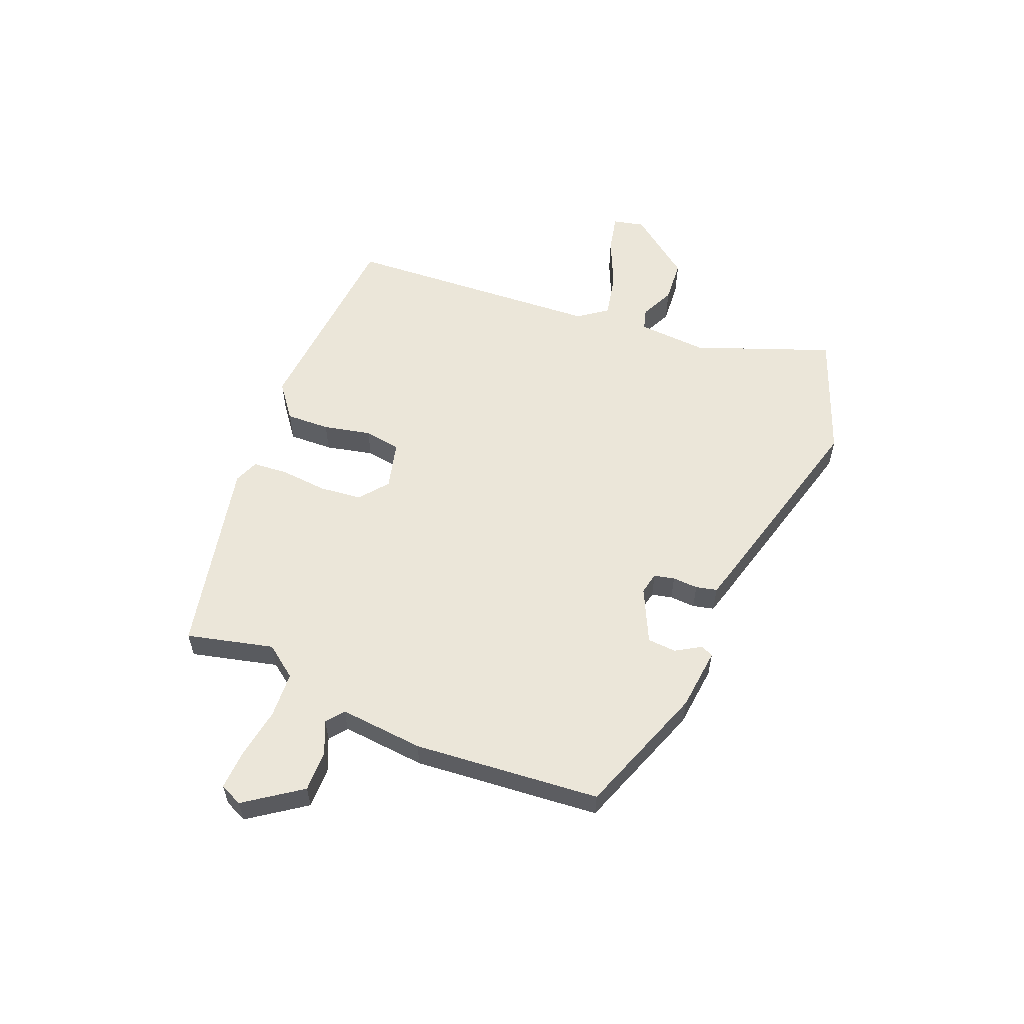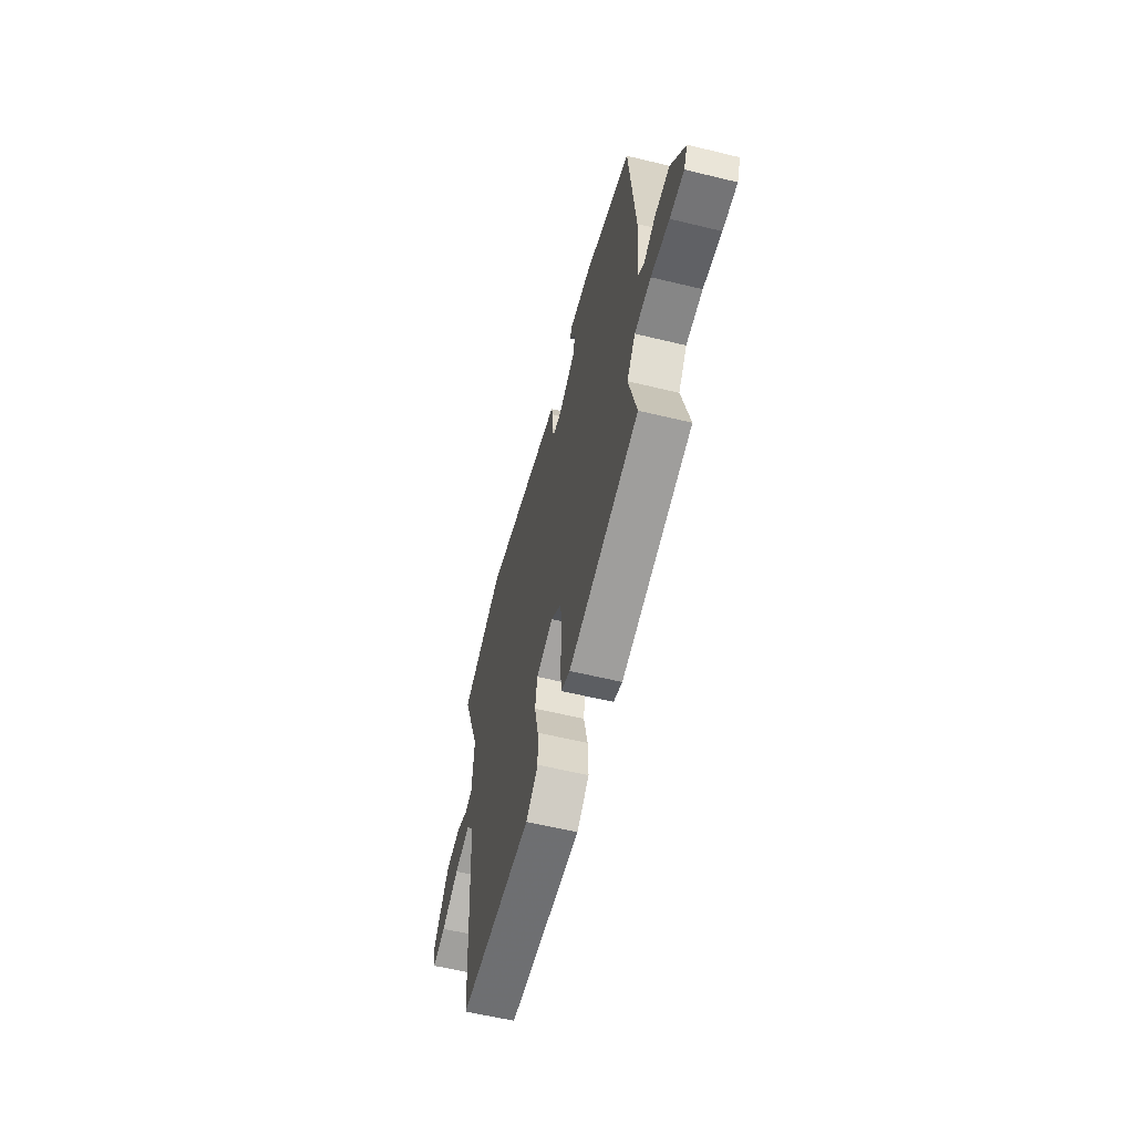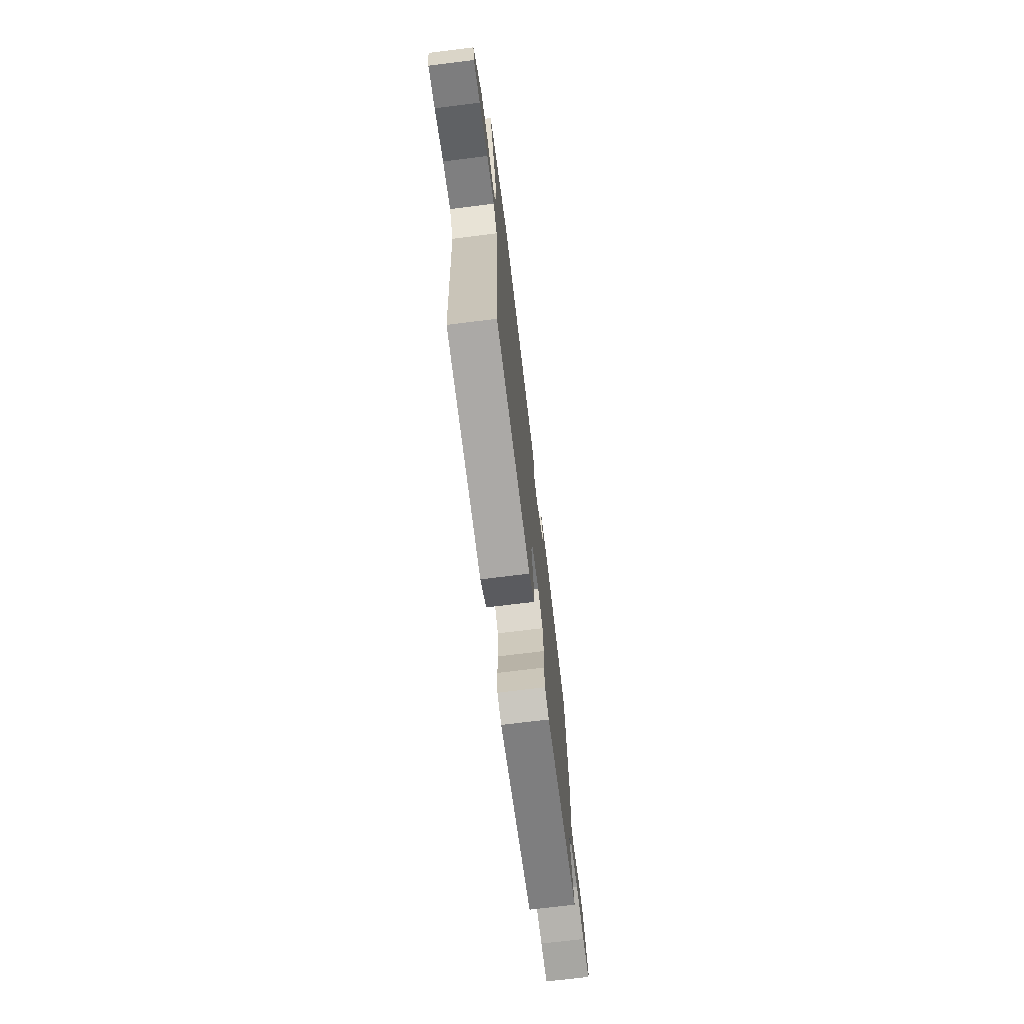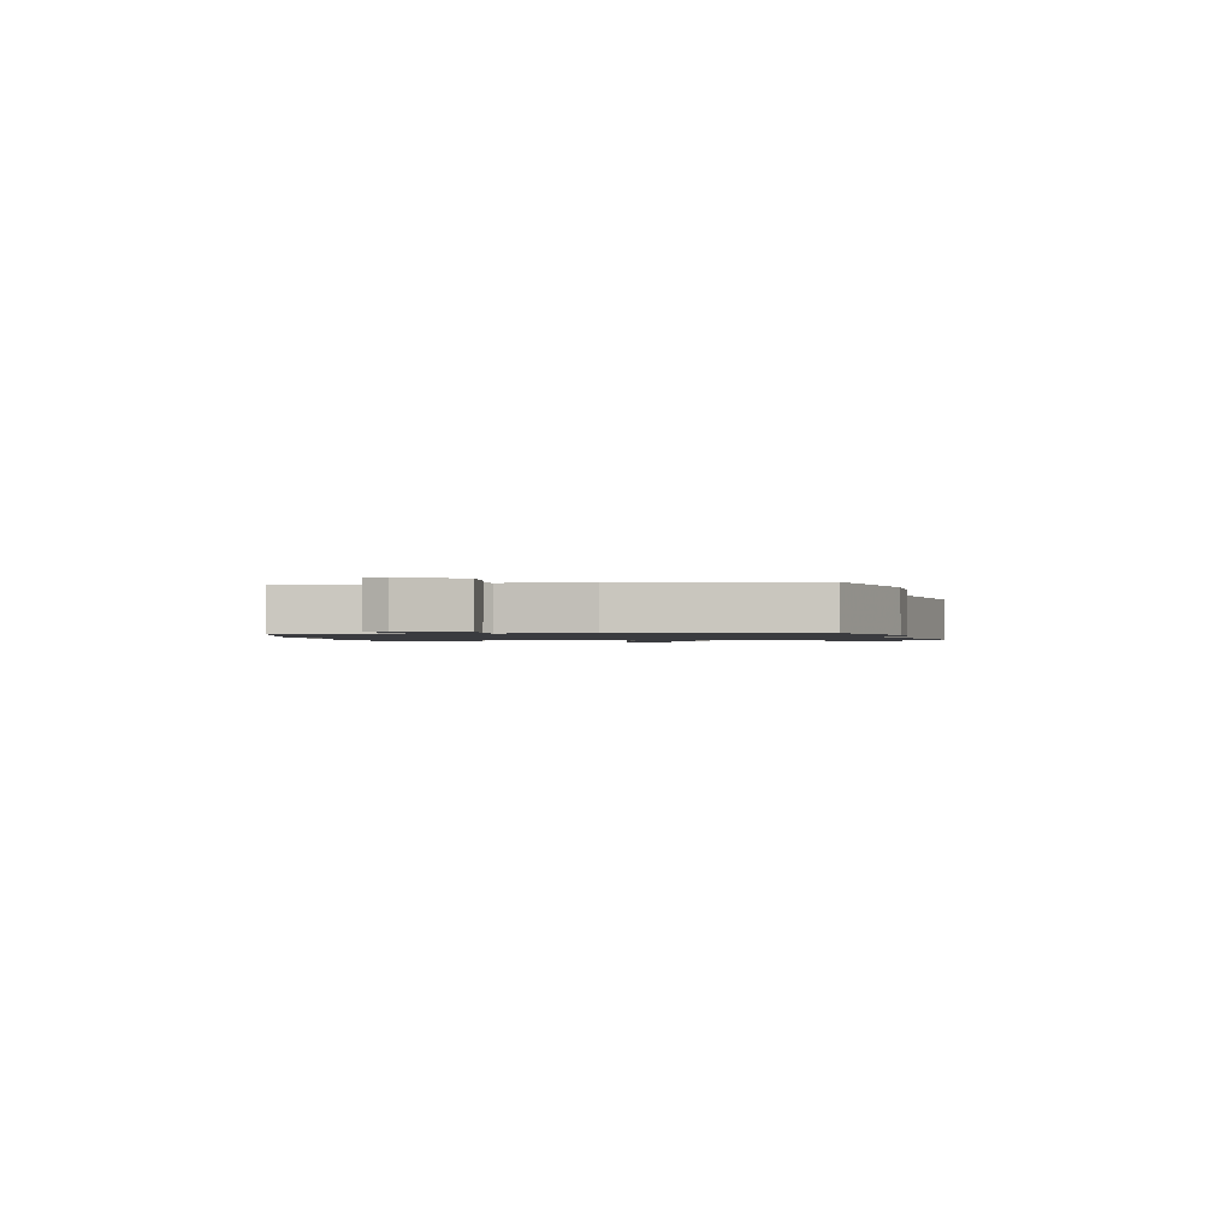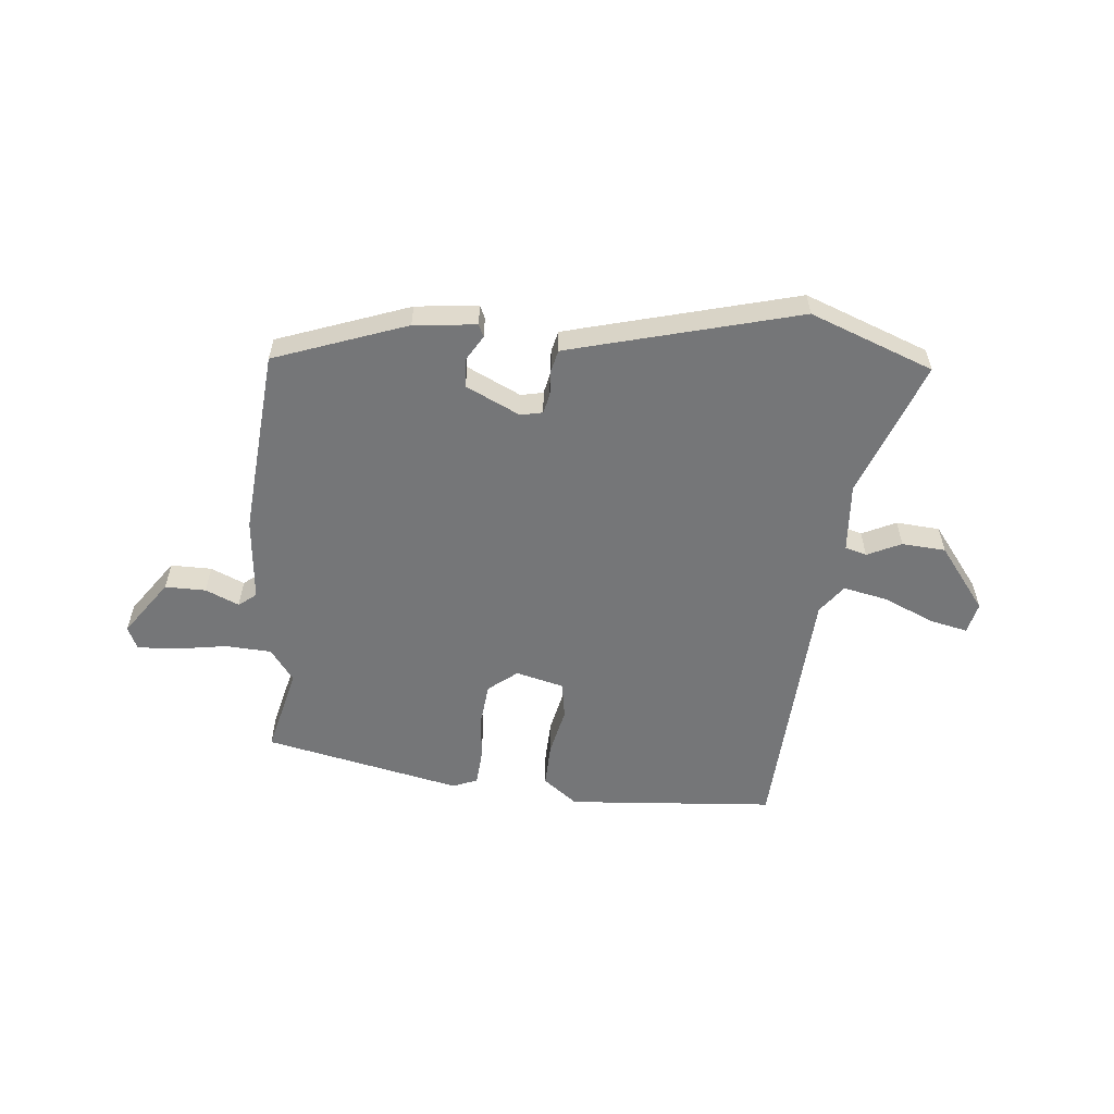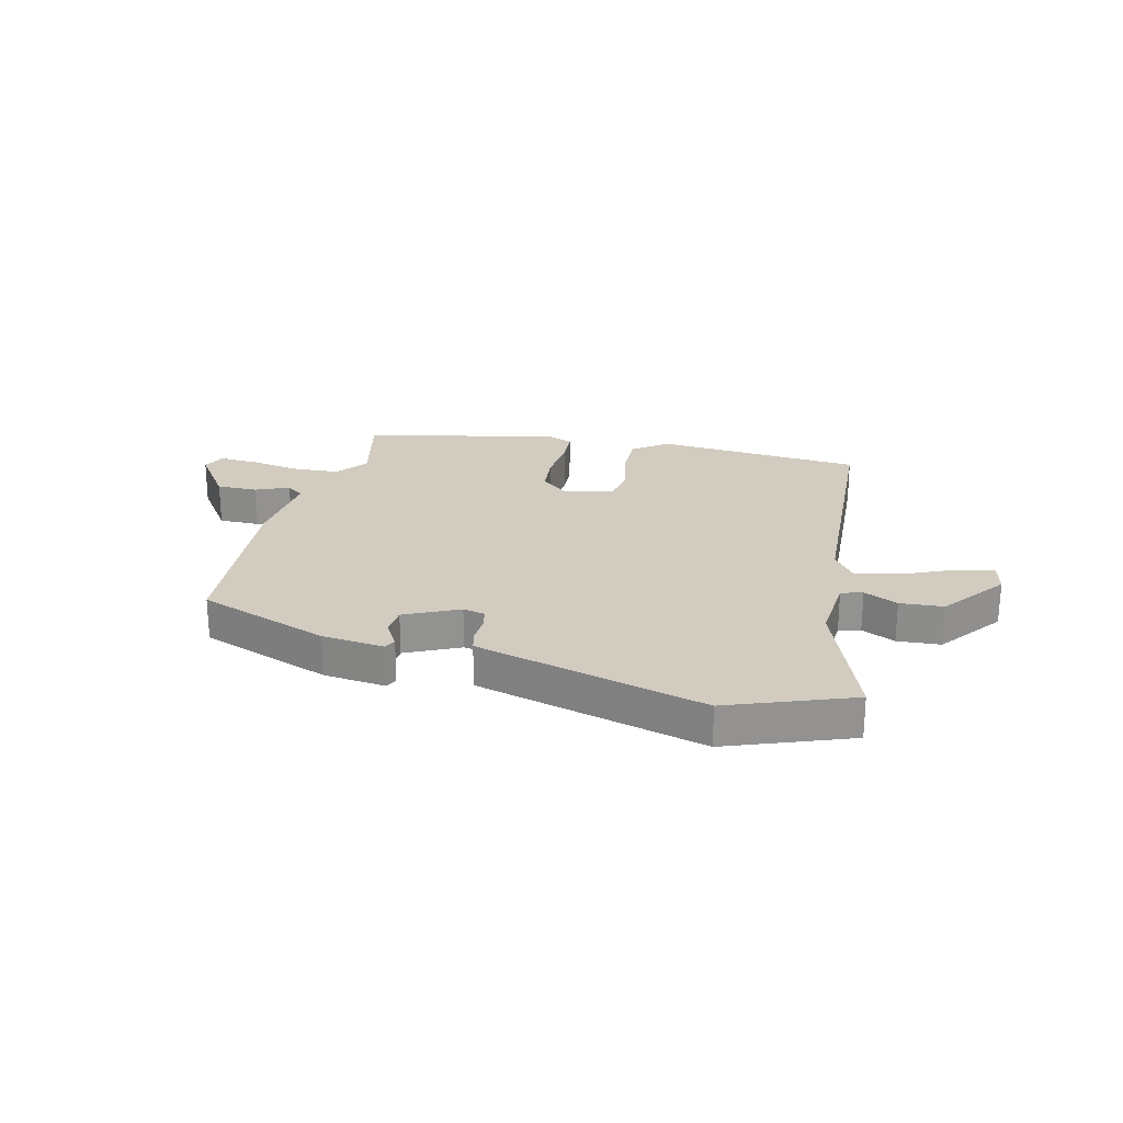
<metadata>
{"format":"obj","ext":"obj","renderer":"f3d","projection":"perspective","resolution":1024,"background":"white","views":[{"elev":56.9,"azim":-67.6,"up":"+Y"},{"elev":-58.7,"azim":-104.1,"up":"+Z"},{"elev":-71.6,"azim":97.1,"up":"+Z"},{"elev":-1.2,"azim":-83.0,"up":"+Y"},{"elev":-56.8,"azim":-5.1,"up":"+Y"},{"elev":24.0,"azim":14.2,"up":"+Y"}]}
</metadata>
<code>
v -0.508 0.07 0.386
v -0.275 0.07 0.469
v -0.165 0.07 0.48
v -0.155 0.07 0.458
v -0.182 0.07 0.414
v -0.179 0.07 0.363
v -0.084 0.07 0.317
v -0.045 0.07 0.325
v -0.037 0.07 0.361
v -0.039 0.07 0.406
v -0.03 0.07 0.443
v 0.011 0.07 0.454
v 0.376 0.07 0.548
v 0.593 0.07 0.464
v 0.501 0.07 0.224
v 0.509 0.07 0.101
v 0.547 0.07 0.09
v 0.607 0.07 0.118
v 0.684 0.07 0.112
v 0.769 0.07 -0.001
v 0.756 0.07 -0.056
v 0.689 0.07 -0.041
v 0.6 0.07 -0.001
v 0.521 0.07 0.016
v 0.483 0.07 -0.035
v 0.454 0.07 -0.494
v 0.088 0.07 -0.52
v 0.027 0.07 -0.473
v 0.03 0.07 -0.395
v 0.049 0.07 -0.311
v 0.039 0.07 -0.246
v -0.046 0.07 -0.224
v -0.097 0.07 -0.264
v -0.105 0.07 -0.339
v -0.098 0.07 -0.421
v -0.103 0.07 -0.484
v -0.147 0.07 -0.501
v -0.494 0.07 -0.425
v -0.456 0.07 -0.272
v -0.498 0.07 -0.215
v -0.579 0.07 -0.21
v -0.669 0.07 -0.224
v -0.739 0.07 -0.227
v -0.757 0.07 -0.187
v -0.687 0.07 -0.089
v -0.615 0.07 -0.09
v -0.556 0.07 -0.116
v -0.525 0.07 -0.092
v -0.538 0.07 0.057
v -0.508 0 0.386
v -0.275 0 0.469
v -0.165 0 0.48
v -0.155 0 0.458
v -0.182 0 0.414
v -0.179 0 0.363
v -0.084 0 0.317
v -0.045 0 0.325
v -0.037 0 0.361
v -0.039 0 0.406
v -0.03 0 0.443
v 0.011 0 0.454
v 0.376 0 0.548
v 0.593 0 0.464
v 0.501 0 0.224
v 0.509 0 0.101
v 0.547 0 0.09
v 0.607 0 0.118
v 0.684 0 0.112
v 0.769 0 -0.001
v 0.756 0 -0.056
v 0.689 0 -0.041
v 0.6 0 -0.001
v 0.521 0 0.016
v 0.483 0 -0.035
v 0.454 0 -0.494
v 0.088 0 -0.52
v 0.027 0 -0.473
v 0.03 0 -0.395
v 0.049 0 -0.311
v 0.039 0 -0.246
v -0.046 0 -0.224
v -0.097 0 -0.264
v -0.105 0 -0.339
v -0.098 0 -0.421
v -0.103 0 -0.484
v -0.147 0 -0.501
v -0.494 0 -0.425
v -0.456 0 -0.272
v -0.498 0 -0.215
v -0.579 0 -0.21
v -0.669 0 -0.224
v -0.739 0 -0.227
v -0.757 0 -0.187
v -0.687 0 -0.089
v -0.615 0 -0.09
v -0.556 0 -0.116
v -0.525 0 -0.092
v -0.538 0 0.057
f 3 4 5
f 2 3 5
f 1 2 5
f 49 1 5
f 48 49 5
f 45 46 47
f 44 45 47
f 43 44 47
f 42 43 47
f 41 42 47
f 40 41 47 48
f 48 5 6
f 40 48 6
f 39 40 6
f 38 39 6
f 37 38 6
f 36 37 6
f 35 36 6
f 34 35 6
f 28 29 30
f 27 28 30
f 26 27 30
f 25 26 30
f 24 25 30 31
f 21 22 23
f 20 21 23
f 19 20 23
f 18 19 23
f 17 18 23
f 16 17 23 24
f 13 14 15
f 12 13 15
f 11 12 15
f 10 11 15
f 9 10 15
f 8 9 15 16
f 24 31 32
f 16 24 32
f 8 16 32
f 7 8 32
f 6 7 32 33
f 6 33 34
f 54 53 52
f 54 52 51
f 54 51 50
f 54 50 98
f 54 98 97
f 96 95 94
f 96 94 93
f 96 93 92
f 96 92 91
f 96 91 90
f 97 96 90 89
f 55 54 97
f 55 97 89
f 55 89 88
f 55 88 87
f 55 87 86
f 55 86 85
f 55 85 84
f 55 84 83
f 79 78 77
f 79 77 76
f 79 76 75
f 79 75 74
f 80 79 74 73
f 72 71 70
f 72 70 69
f 72 69 68
f 72 68 67
f 72 67 66
f 73 72 66 65
f 64 63 62
f 64 62 61
f 64 61 60
f 64 60 59
f 64 59 58
f 65 64 58 57
f 81 80 73
f 81 73 65
f 81 65 57
f 81 57 56
f 82 81 56 55
f 83 82 55
f 1 50 51 2
f 2 51 52 3
f 3 52 53 4
f 4 53 54 5
f 5 54 55 6
f 6 55 56 7
f 7 56 57 8
f 8 57 58 9
f 9 58 59 10
f 10 59 60 11
f 11 60 61 12
f 12 61 62 13
f 13 62 63 14
f 14 63 64 15
f 15 64 65 16
f 16 65 66 17
f 17 66 67 18
f 18 67 68 19
f 19 68 69 20
f 20 69 70 21
f 21 70 71 22
f 22 71 72 23
f 23 72 73 24
f 24 73 74 25
f 25 74 75 26
f 26 75 76 27
f 27 76 77 28
f 28 77 78 29
f 29 78 79 30
f 30 79 80 31
f 31 80 81 32
f 32 81 82 33
f 33 82 83 34
f 34 83 84 35
f 35 84 85 36
f 36 85 86 37
f 37 86 87 38
f 38 87 88 39
f 39 88 89 40
f 40 89 90 41
f 41 90 91 42
f 42 91 92 43
f 43 92 93 44
f 44 93 94 45
f 45 94 95 46
f 46 95 96 47
f 47 96 97 48
f 48 97 98 49
f 49 98 50 1

</code>
